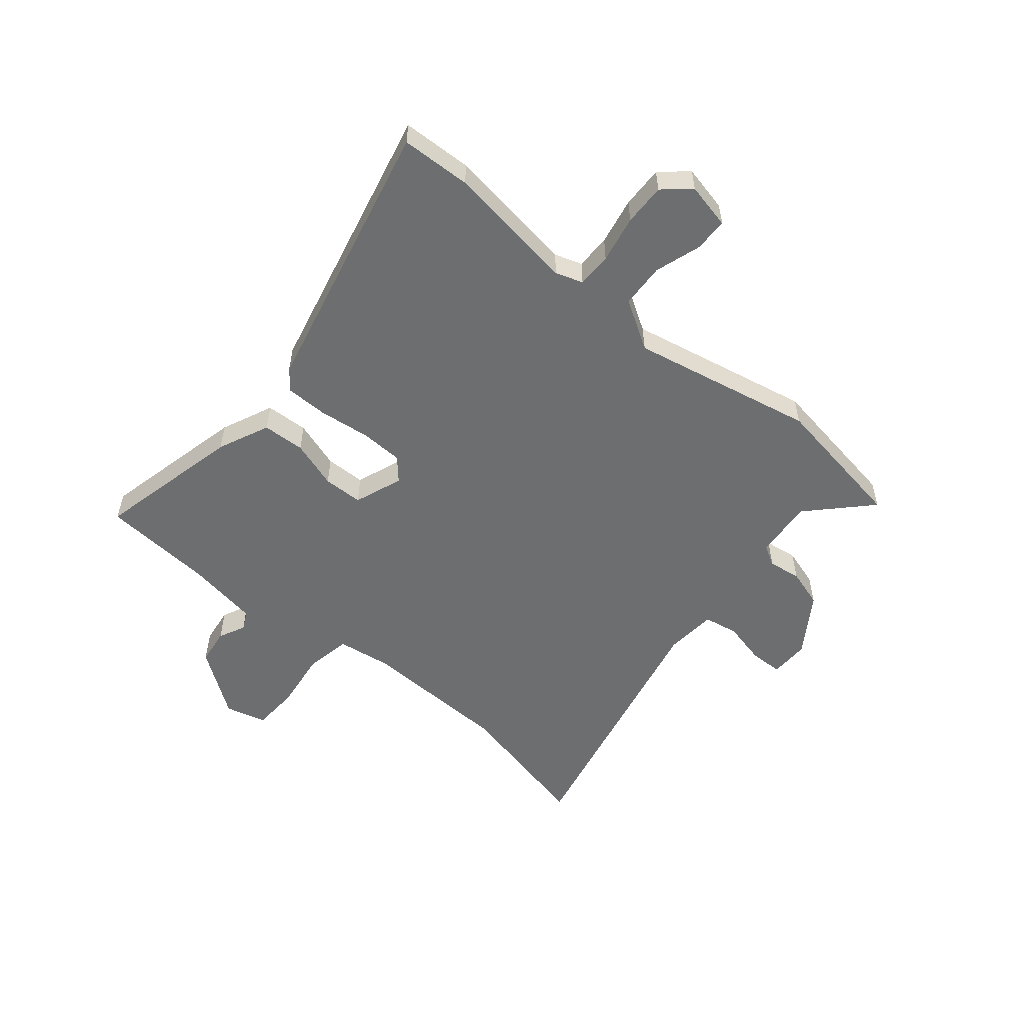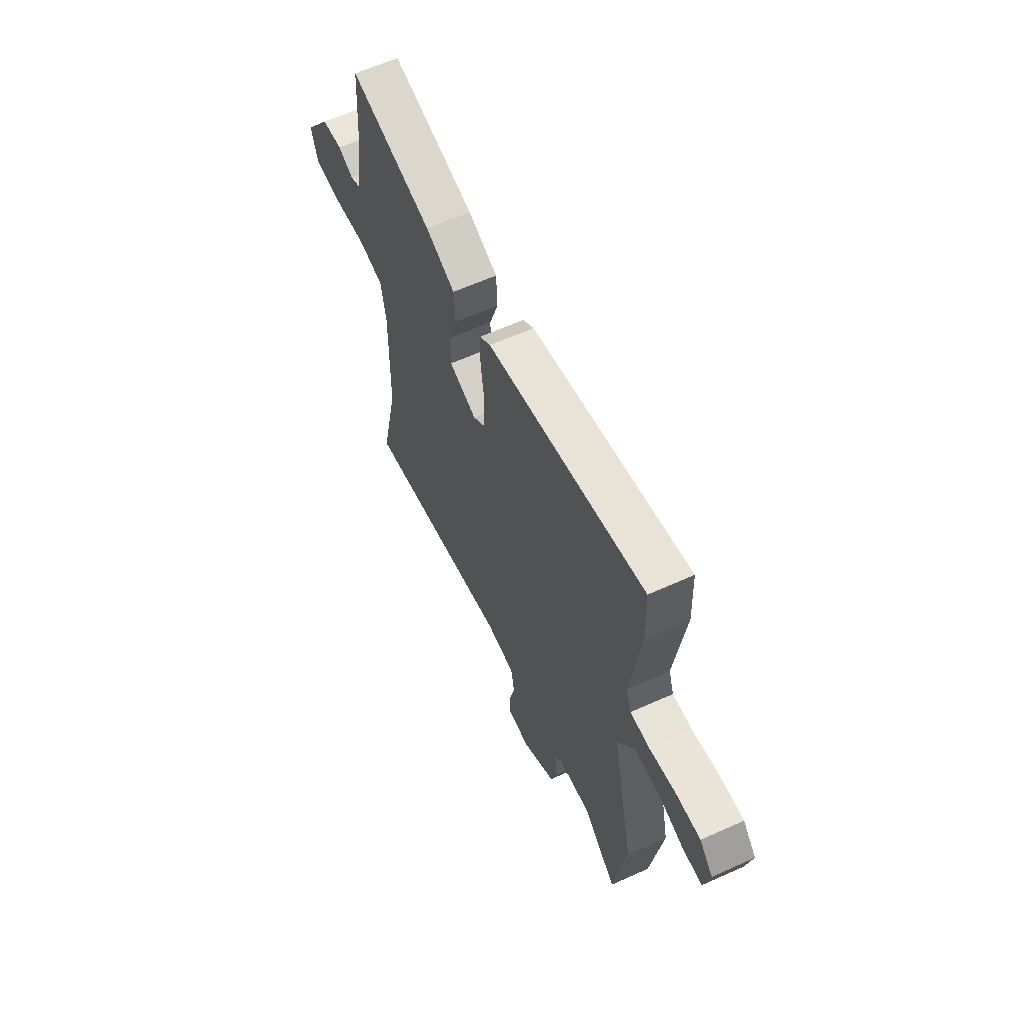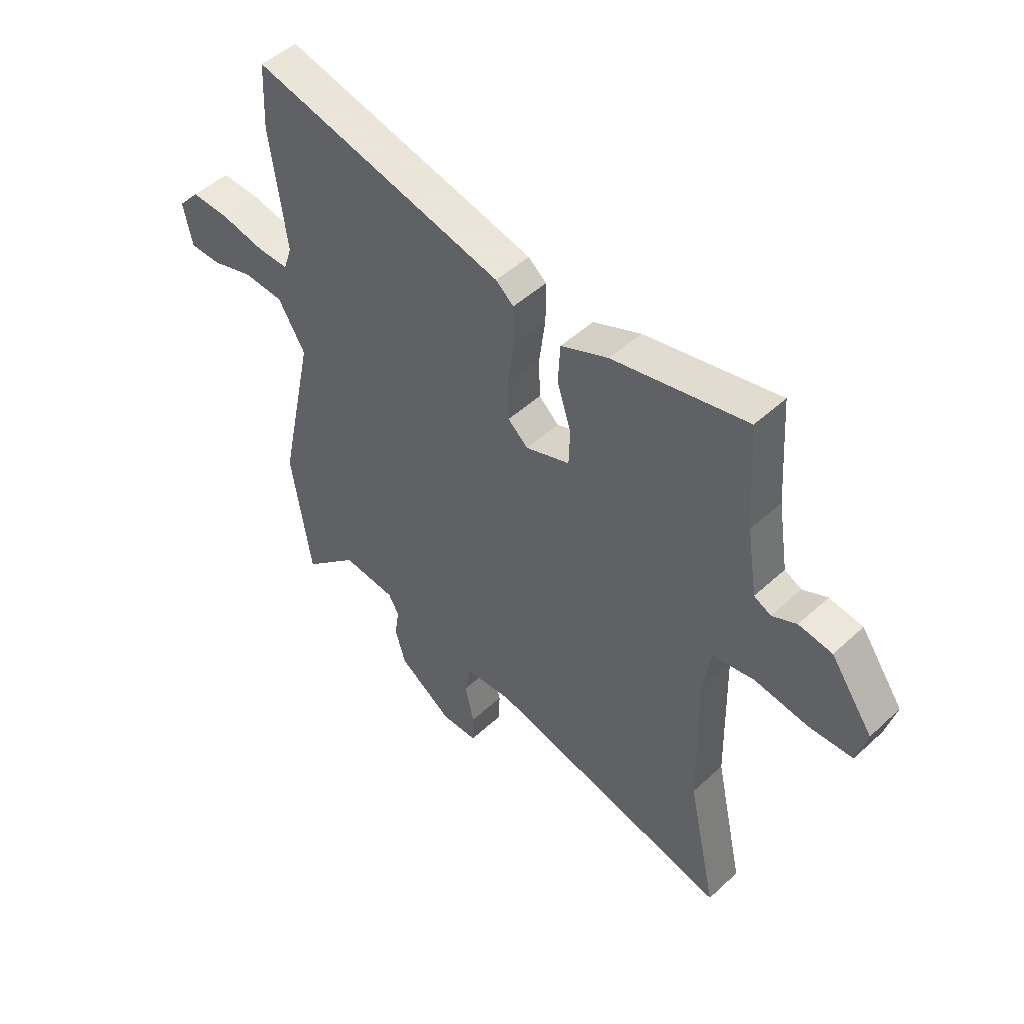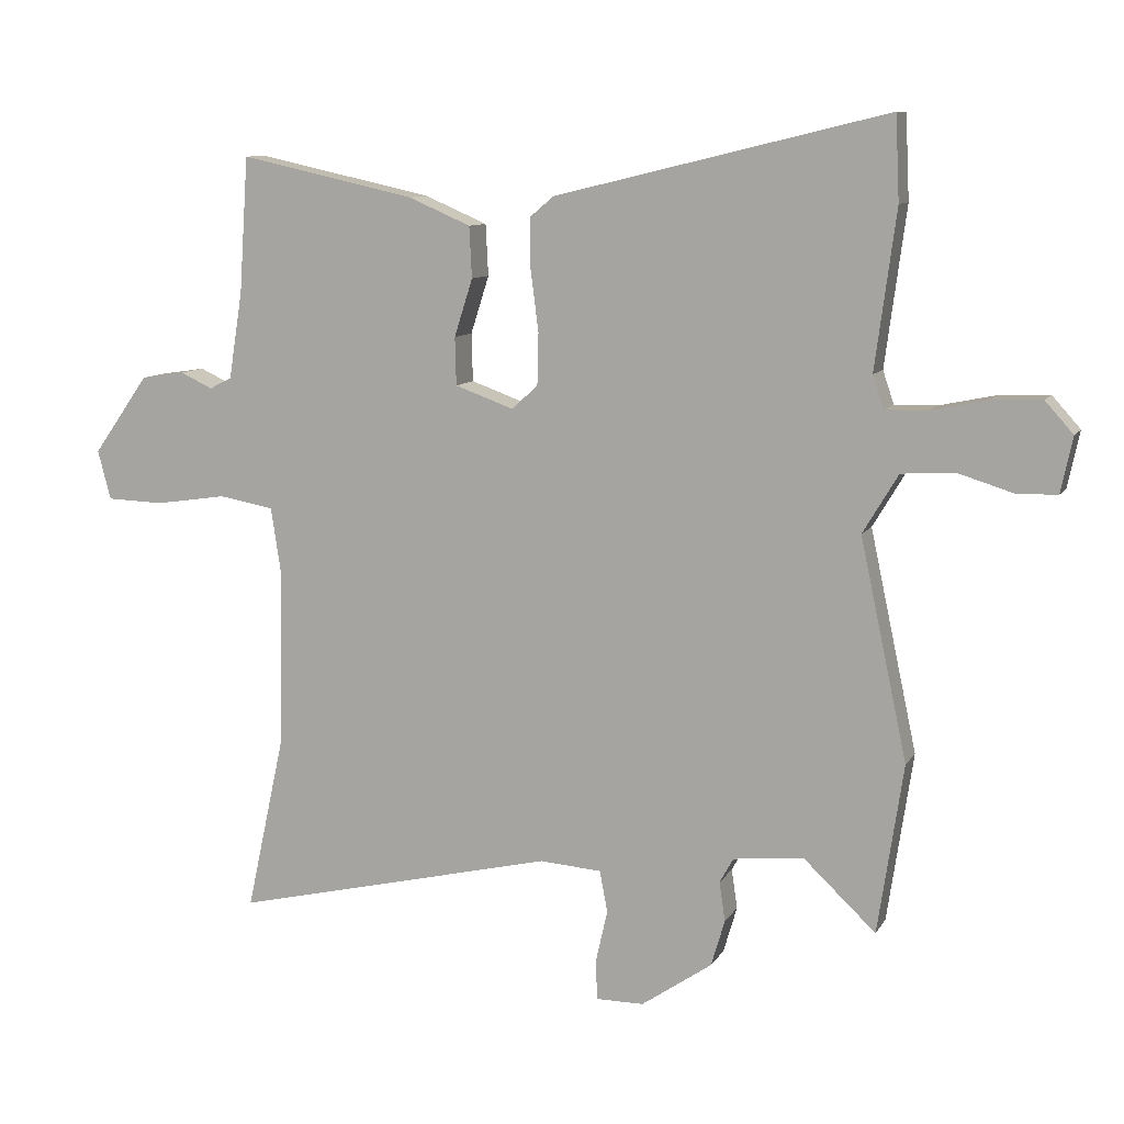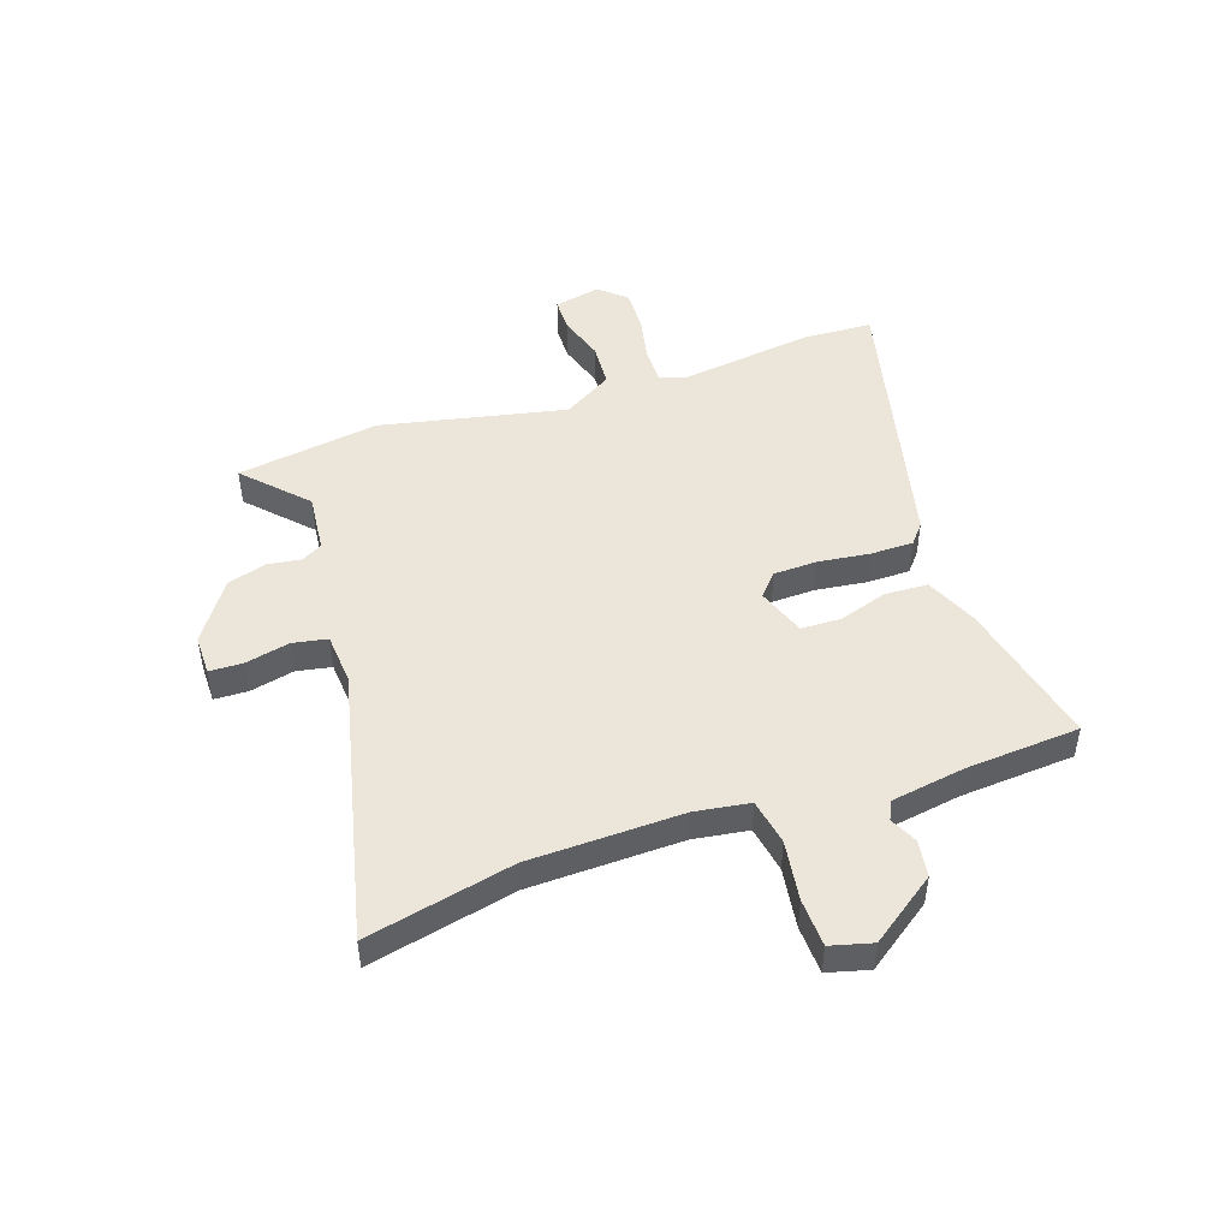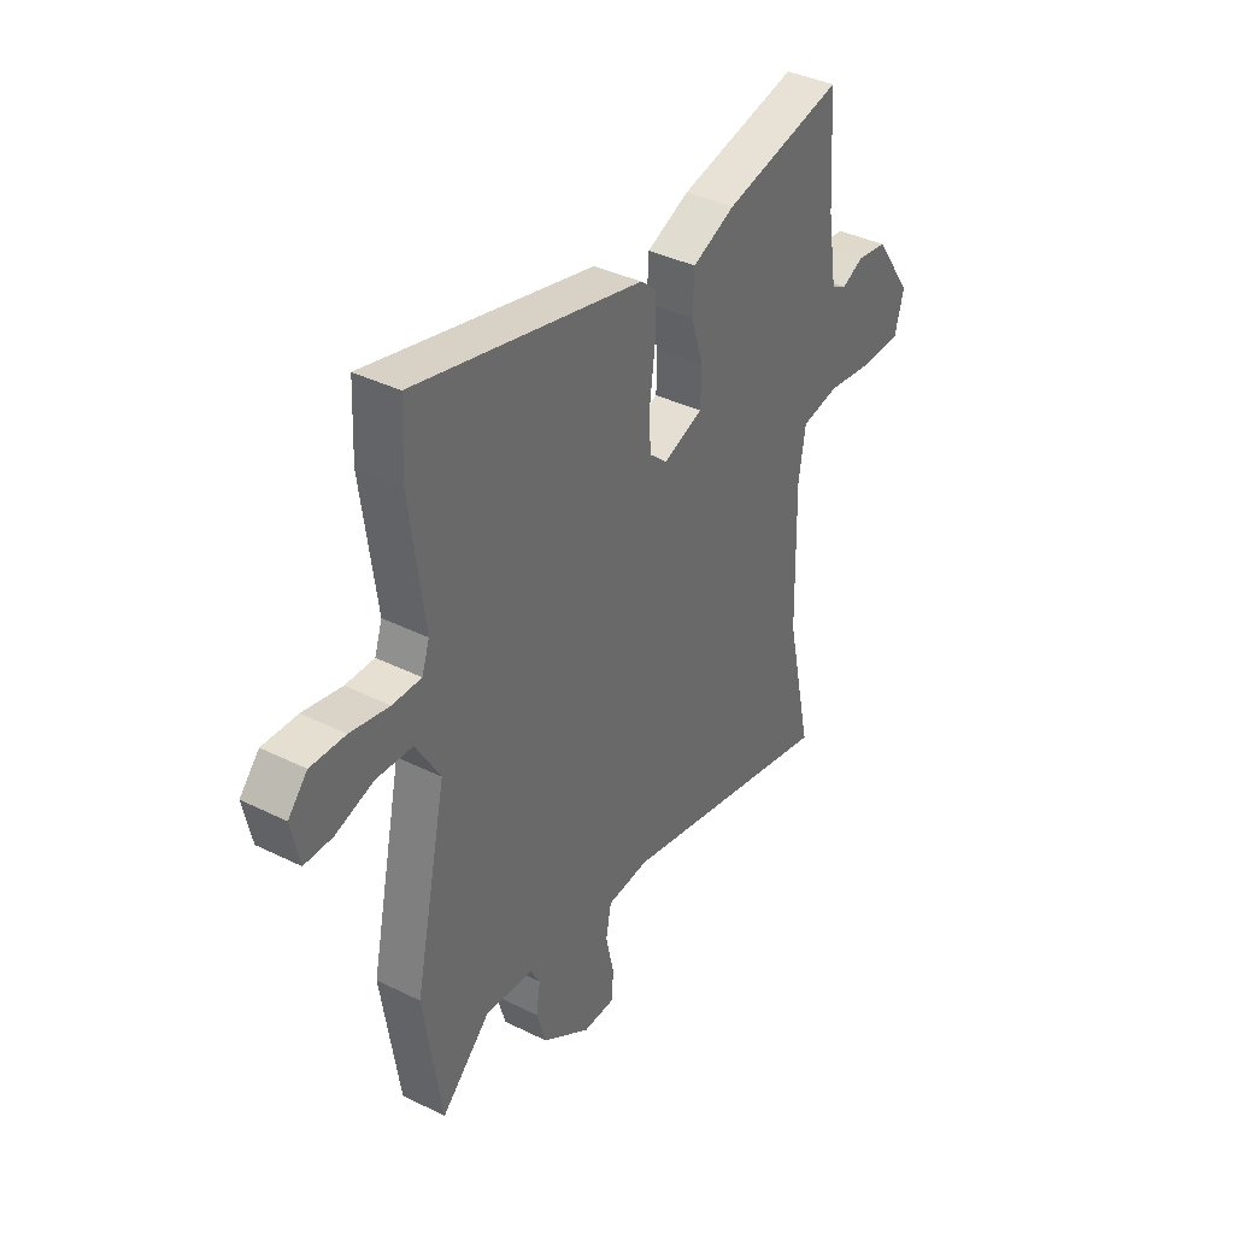
<metadata>
{"format":"obj","ext":"obj","renderer":"f3d","projection":"perspective","resolution":1024,"background":"white","views":[{"elev":-54.2,"azim":49.6,"up":"+Y"},{"elev":62.4,"azim":65.4,"up":"+Z"},{"elev":48.7,"azim":-135.6,"up":"+Z"},{"elev":9.7,"azim":18.9,"up":"+Z"},{"elev":47.7,"azim":-109.0,"up":"+Y"},{"elev":38.2,"azim":122.1,"up":"+Z"}]}
</metadata>
<code>
v -0.528 0.07 -0.63
v -0.47 0.07 -0.364
v -0.464 0.07 -0.087
v -0.479 0.07 0.012
v -0.563 0.07 0.027
v -0.672 0.07 0.011
v -0.759 0.07 0.014
v -0.779 0.07 0.089
v -0.694 0.07 0.209
v -0.627 0.07 0.219
v -0.578 0.07 0.196
v -0.544 0.07 0.213
v -0.523 0.07 0.346
v -0.509 0.07 0.553
v -0.241 0.07 0.494
v -0.146 0.07 0.453
v -0.142 0.07 0.375
v -0.17 0.07 0.287
v -0.168 0.07 0.214
v -0.079 0.07 0.182
v -0.039 0.07 0.218
v -0.037 0.07 0.297
v -0.049 0.07 0.39
v -0.049 0.07 0.468
v -0.013 0.07 0.498
v 0.494 0.07 0.62
v 0.5 0.07 0.492
v 0.468 0.07 0.251
v 0.485 0.07 0.201
v 0.549 0.07 0.202
v 0.635 0.07 0.22
v 0.712 0.07 0.223
v 0.755 0.07 0.175
v 0.737 0.07 0.09
v 0.675 0.07 0.089
v 0.591 0.07 0.115
v 0.51 0.07 0.11
v 0.456 0.07 0.02
v 0.528 0.07 -0.316
v 0.489 0.07 -0.575
v 0.379 0.07 -0.471
v 0.271 0.07 -0.482
v 0.25 0.07 -0.52
v 0.259 0.07 -0.58
v 0.238 0.07 -0.651
v 0.13 0.07 -0.725
v 0.057 0.07 -0.725
v 0.055 0.07 -0.664
v 0.073 0.07 -0.584
v 0.061 0.07 -0.521
v -0.033 0.07 -0.514
v -0.528 0 -0.63
v -0.47 0 -0.364
v -0.464 0 -0.087
v -0.479 0 0.012
v -0.563 0 0.027
v -0.672 0 0.011
v -0.759 0 0.014
v -0.779 0 0.089
v -0.694 0 0.209
v -0.627 0 0.219
v -0.578 0 0.196
v -0.544 0 0.213
v -0.523 0 0.346
v -0.509 0 0.553
v -0.241 0 0.494
v -0.146 0 0.453
v -0.142 0 0.375
v -0.17 0 0.287
v -0.168 0 0.214
v -0.079 0 0.182
v -0.039 0 0.218
v -0.037 0 0.297
v -0.049 0 0.39
v -0.049 0 0.468
v -0.013 0 0.498
v 0.494 0 0.62
v 0.5 0 0.492
v 0.468 0 0.251
v 0.485 0 0.201
v 0.549 0 0.202
v 0.635 0 0.22
v 0.712 0 0.223
v 0.755 0 0.175
v 0.737 0 0.09
v 0.675 0 0.089
v 0.591 0 0.115
v 0.51 0 0.11
v 0.456 0 0.02
v 0.528 0 -0.316
v 0.489 0 -0.575
v 0.379 0 -0.471
v 0.271 0 -0.482
v 0.25 0 -0.52
v 0.259 0 -0.58
v 0.238 0 -0.651
v 0.13 0 -0.725
v 0.057 0 -0.725
v 0.055 0 -0.664
v 0.073 0 -0.584
v 0.061 0 -0.521
v -0.033 0 -0.514
f 47 48 49
f 46 47 49
f 45 46 49
f 44 45 49
f 43 44 49
f 42 43 49 50
f 38 39 40 41
f 38 41 42
f 34 35 36
f 33 34 36
f 32 33 36
f 31 32 36
f 30 31 36
f 29 30 36 37
f 28 29 37 38
f 26 27 28
f 25 26 28
f 24 25 28
f 23 24 28
f 22 23 28
f 42 50 51
f 38 42 51
f 28 38 51
f 22 28 51
f 21 22 51
f 16 17 18
f 15 16 18
f 14 15 18
f 13 14 18
f 12 13 18 19
f 9 10 11
f 8 9 11
f 7 8 11
f 6 7 11
f 5 6 11
f 12 19 20
f 11 12 20
f 5 11 20
f 4 5 20
f 51 1 2
f 21 51 2
f 20 21 2
f 3 4 20
f 2 3 20
f 100 99 98
f 100 98 97
f 100 97 96
f 100 96 95
f 100 95 94
f 101 100 94 93
f 92 91 90 89
f 93 92 89
f 87 86 85
f 87 85 84
f 87 84 83
f 87 83 82
f 87 82 81
f 88 87 81 80
f 89 88 80 79
f 79 78 77
f 79 77 76
f 79 76 75
f 79 75 74
f 79 74 73
f 102 101 93
f 102 93 89
f 102 89 79
f 102 79 73
f 102 73 72
f 69 68 67
f 69 67 66
f 69 66 65
f 69 65 64
f 70 69 64 63
f 62 61 60
f 62 60 59
f 62 59 58
f 62 58 57
f 62 57 56
f 71 70 63
f 71 63 62
f 71 62 56
f 71 56 55
f 53 52 102
f 53 102 72
f 53 72 71
f 71 55 54
f 71 54 53
f 1 52 53 2
f 2 53 54 3
f 3 54 55 4
f 4 55 56 5
f 5 56 57 6
f 6 57 58 7
f 7 58 59 8
f 8 59 60 9
f 9 60 61 10
f 10 61 62 11
f 11 62 63 12
f 12 63 64 13
f 13 64 65 14
f 14 65 66 15
f 15 66 67 16
f 16 67 68 17
f 17 68 69 18
f 18 69 70 19
f 19 70 71 20
f 20 71 72 21
f 21 72 73 22
f 22 73 74 23
f 23 74 75 24
f 24 75 76 25
f 25 76 77 26
f 26 77 78 27
f 27 78 79 28
f 28 79 80 29
f 29 80 81 30
f 30 81 82 31
f 31 82 83 32
f 32 83 84 33
f 33 84 85 34
f 34 85 86 35
f 35 86 87 36
f 36 87 88 37
f 37 88 89 38
f 38 89 90 39
f 39 90 91 40
f 40 91 92 41
f 41 92 93 42
f 42 93 94 43
f 43 94 95 44
f 44 95 96 45
f 45 96 97 46
f 46 97 98 47
f 47 98 99 48
f 48 99 100 49
f 49 100 101 50
f 50 101 102 51
f 51 102 52 1

</code>
